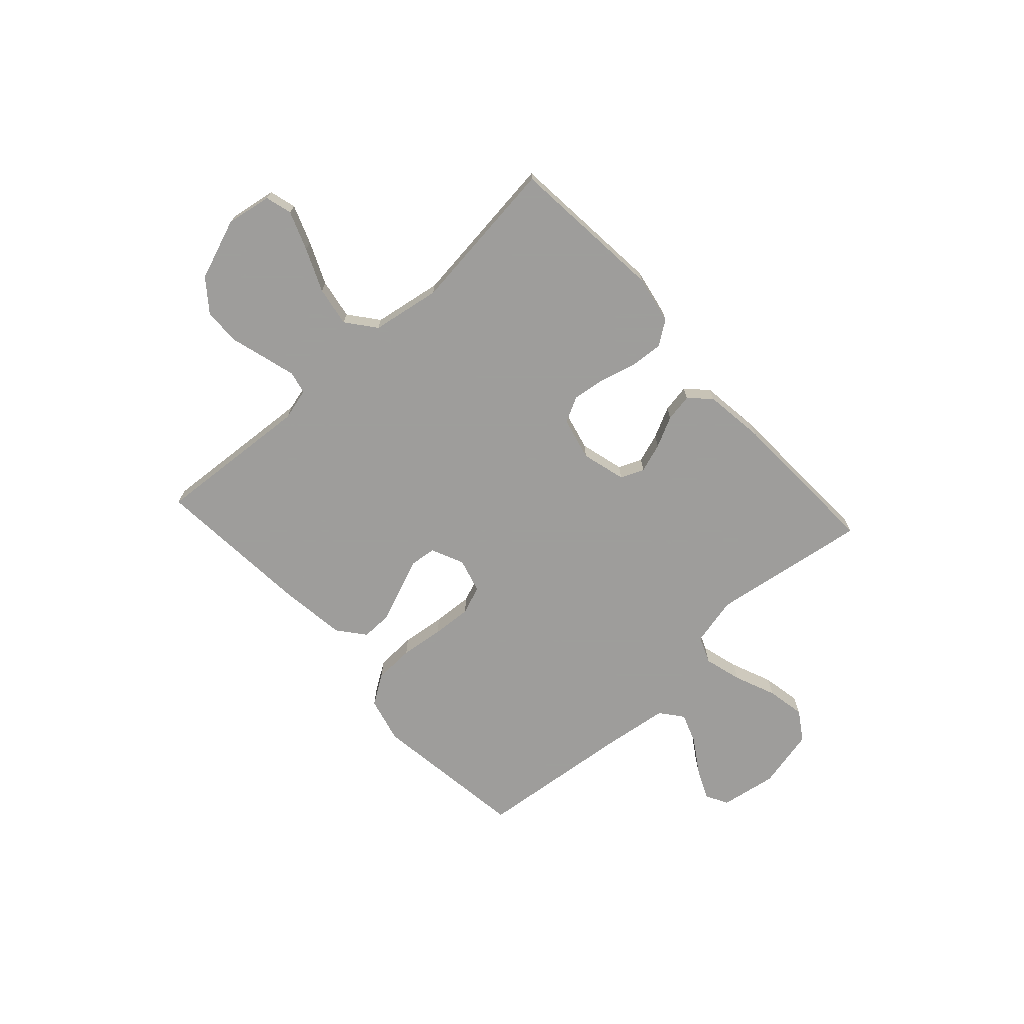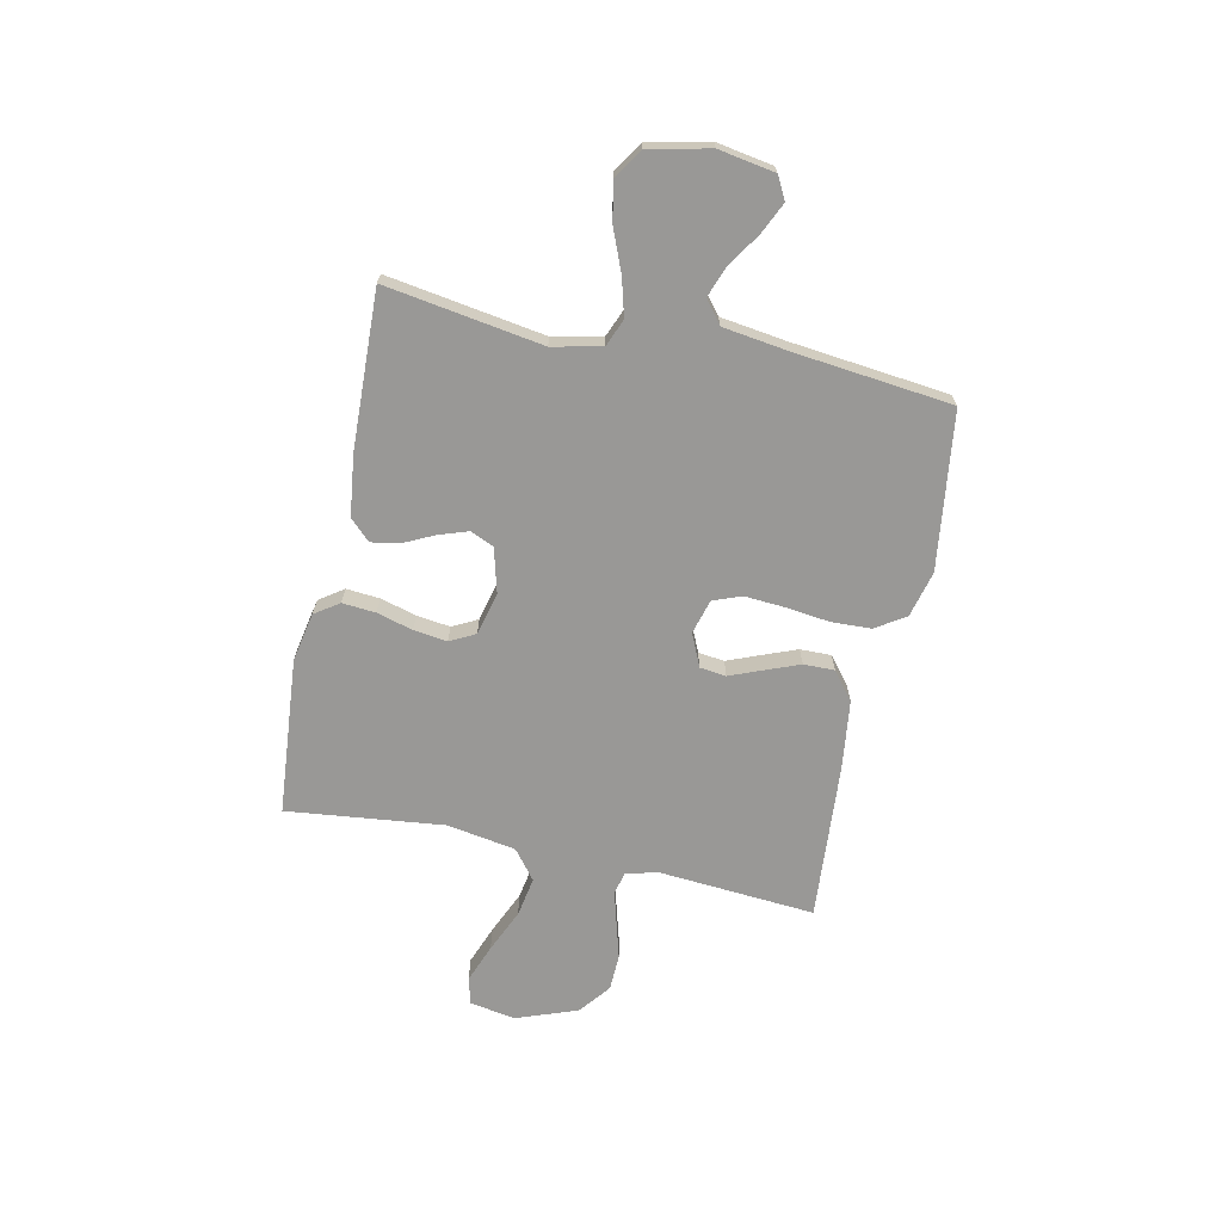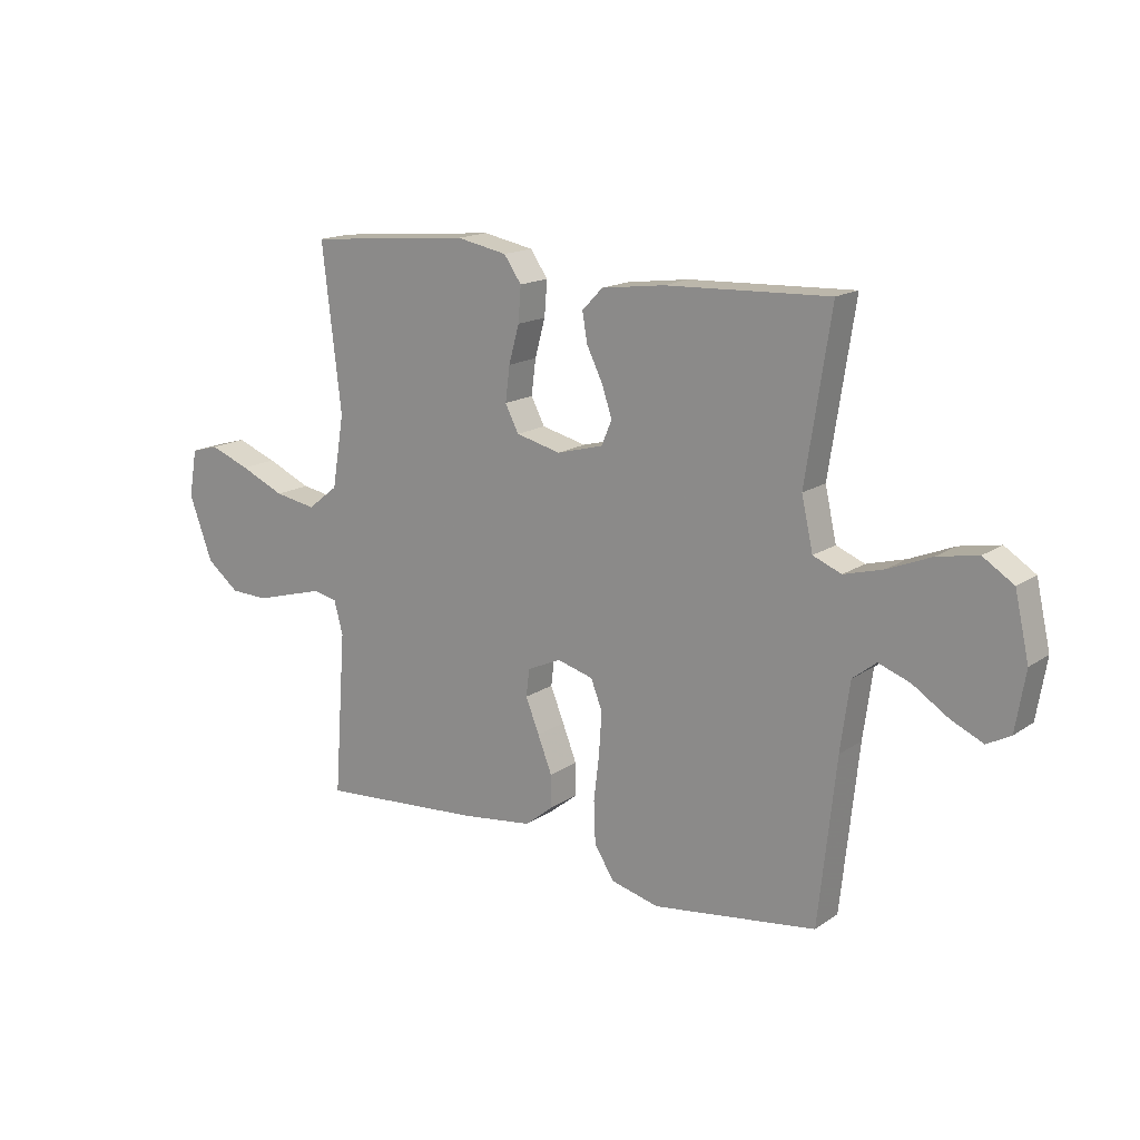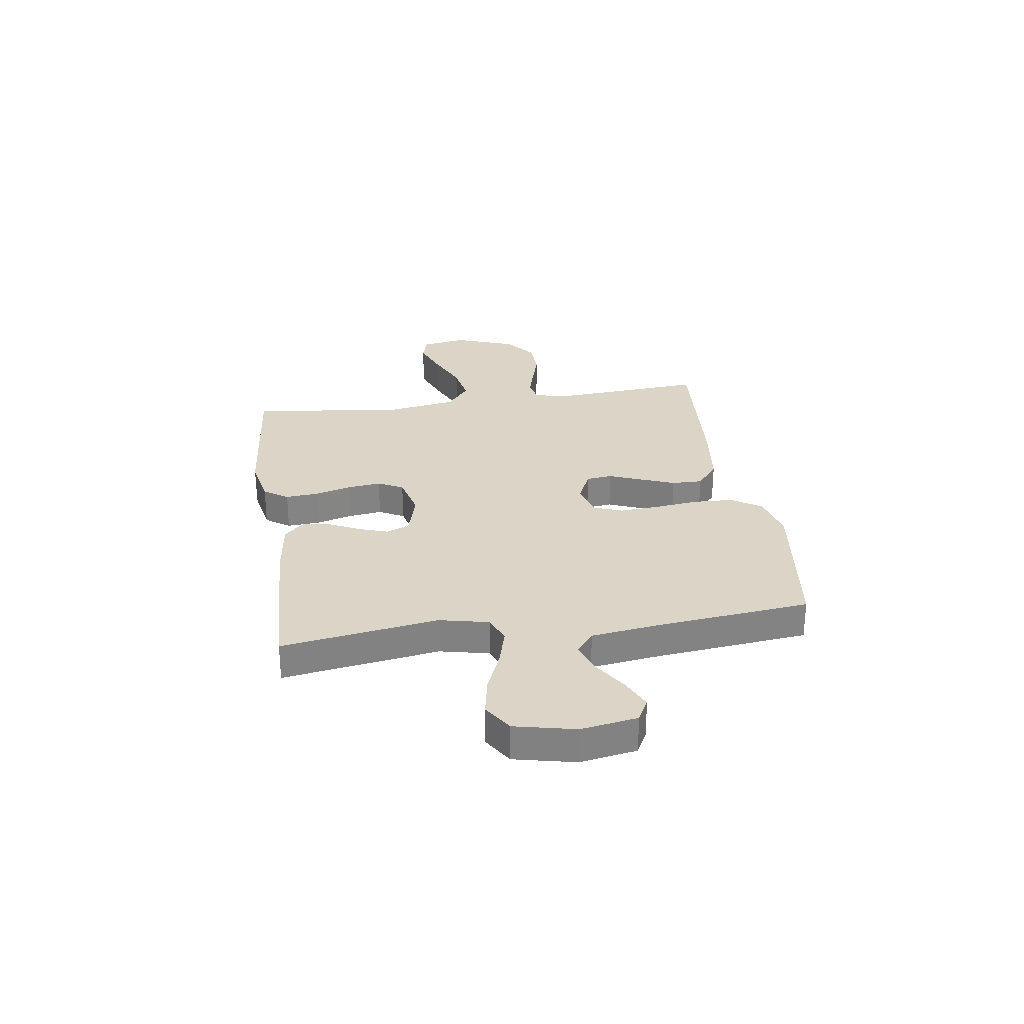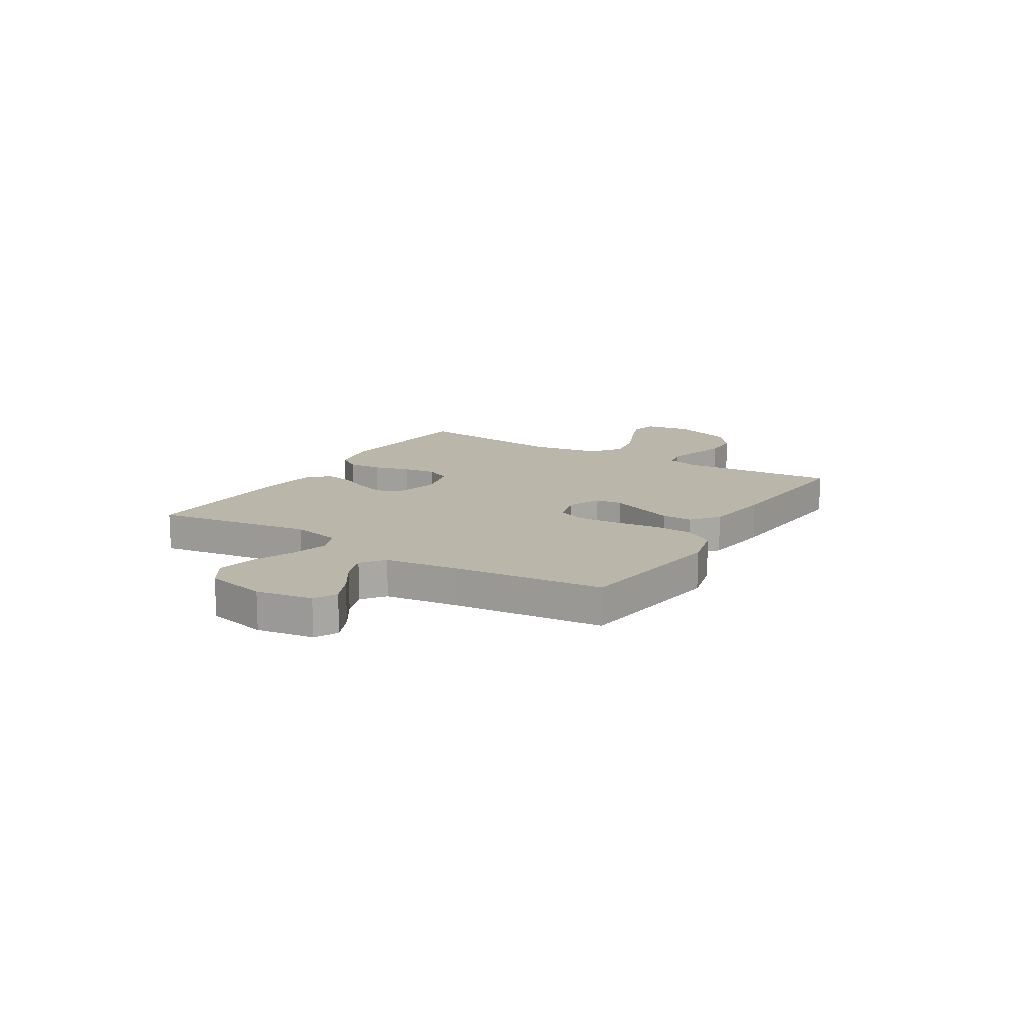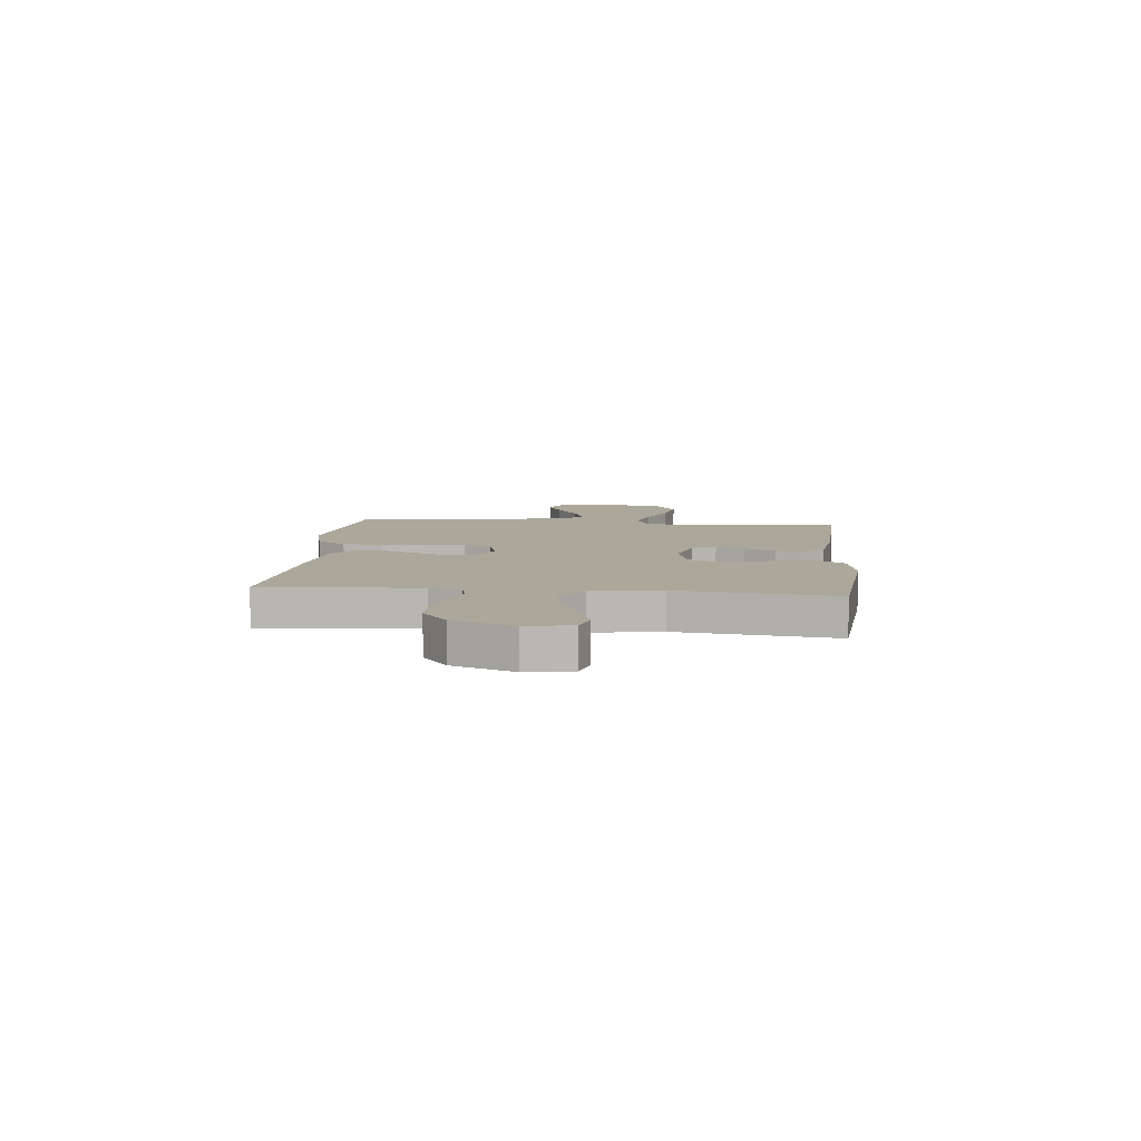
<metadata>
{"format":"obj","ext":"obj","renderer":"f3d","projection":"perspective","resolution":1024,"background":"white","views":[{"elev":-70.7,"azim":-47.6,"up":"+Y"},{"elev":-68.6,"azim":77.8,"up":"+Y"},{"elev":16.1,"azim":36.3,"up":"+Z"},{"elev":29.0,"azim":81.6,"up":"+Y"},{"elev":14.0,"azim":121.5,"up":"+Y"},{"elev":8.1,"azim":-84.3,"up":"+Y"}]}
</metadata>
<code>
v 0.5 0.07 0.5
v 0.454 0.07 0.2
v 0.475 0.07 0.106
v 0.527 0.07 0.085
v 0.599 0.07 0.105
v 0.679 0.07 0.138
v 0.753 0.07 0.152
v 0.809 0.07 0.116
v 0.835 0.07 0
v 0.817 0.07 -0.108
v 0.774 0.07 -0.131
v 0.715 0.07 -0.104
v 0.65 0.07 -0.062
v 0.592 0.07 -0.041
v 0.549 0.07 -0.075
v 0.532 0.07 -0.2
v 0.5 0.07 -0.5
v 0.2 0.07 -0.541
v 0.112 0.07 -0.519
v 0.075 0.07 -0.462
v 0.072 0.07 -0.385
v 0.082 0.07 -0.301
v 0.087 0.07 -0.225
v 0.066 0.07 -0.171
v 0 0.07 -0.153
v -0.062 0.07 -0.181
v -0.068 0.07 -0.231
v -0.043 0.07 -0.293
v -0.017 0.07 -0.359
v -0.016 0.07 -0.418
v -0.068 0.07 -0.46
v -0.2 0.07 -0.477
v -0.5 0.07 -0.5
v -0.478 0.07 -0.2
v -0.494 0.07 -0.139
v -0.537 0.07 -0.129
v -0.598 0.07 -0.146
v -0.668 0.07 -0.166
v -0.738 0.07 -0.164
v -0.798 0.07 -0.117
v -0.841 0.07 0
v -0.826 0.07 0.087
v -0.775 0.07 0.101
v -0.701 0.07 0.073
v -0.619 0.07 0.037
v -0.543 0.07 0.024
v -0.487 0.07 0.068
v -0.465 0.07 0.2
v -0.5 0.07 0.5
v -0.2 0.07 0.527
v -0.107 0.07 0.509
v -0.075 0.07 0.463
v -0.08 0.07 0.399
v -0.099 0.07 0.33
v -0.107 0.07 0.266
v -0.082 0.07 0.218
v 0 0.07 0.198
v 0.085 0.07 0.221
v 0.104 0.07 0.266
v 0.085 0.07 0.322
v 0.056 0.07 0.381
v 0.047 0.07 0.434
v 0.085 0.07 0.473
v 0.2 0.07 0.488
v 0.5 0 0.5
v 0.454 0 0.2
v 0.475 0 0.106
v 0.527 0 0.085
v 0.599 0 0.105
v 0.679 0 0.138
v 0.753 0 0.152
v 0.809 0 0.116
v 0.835 0 0
v 0.817 0 -0.108
v 0.774 0 -0.131
v 0.715 0 -0.104
v 0.65 0 -0.062
v 0.592 0 -0.041
v 0.549 0 -0.075
v 0.532 0 -0.2
v 0.5 0 -0.5
v 0.2 0 -0.541
v 0.112 0 -0.519
v 0.075 0 -0.462
v 0.072 0 -0.385
v 0.082 0 -0.301
v 0.087 0 -0.225
v 0.066 0 -0.171
v 0 0 -0.153
v -0.062 0 -0.181
v -0.068 0 -0.231
v -0.043 0 -0.293
v -0.017 0 -0.359
v -0.016 0 -0.418
v -0.068 0 -0.46
v -0.2 0 -0.477
v -0.5 0 -0.5
v -0.478 0 -0.2
v -0.494 0 -0.139
v -0.537 0 -0.129
v -0.598 0 -0.146
v -0.668 0 -0.166
v -0.738 0 -0.164
v -0.798 0 -0.117
v -0.841 0 0
v -0.826 0 0.087
v -0.775 0 0.101
v -0.701 0 0.073
v -0.619 0 0.037
v -0.543 0 0.024
v -0.487 0 0.068
v -0.465 0 0.2
v -0.5 0 0.5
v -0.2 0 0.527
v -0.107 0 0.509
v -0.075 0 0.463
v -0.08 0 0.399
v -0.099 0 0.33
v -0.107 0 0.266
v -0.082 0 0.218
v 0 0 0.198
v 0.085 0 0.221
v 0.104 0 0.266
v 0.085 0 0.322
v 0.056 0 0.381
v 0.047 0 0.434
v 0.085 0 0.473
v 0.2 0 0.488
f 63 64 1 2
f 60 61 62 63
f 59 60 63 2
f 58 59 2 3
f 57 58 3 4
f 51 52 53 54
f 51 54 55
f 48 49 50 51
f 47 48 51 55
f 46 47 55 56
f 42 43 44 45
f 40 41 42 45
f 40 45 46
f 37 38 39 40
f 36 37 40 46
f 35 36 46 56
f 31 32 33 34
f 27 28 29 30
f 27 30 31 34
f 19 20 21 22
f 19 22 23
f 16 17 18 19
f 15 16 19 23
f 14 15 23 24
f 10 11 12 13
f 10 13 14
f 9 10 14
f 8 9 14
f 5 6 7 8
f 4 5 8 14
f 57 4 14 24
f 26 27 34 35
f 25 26 35 56
f 24 25 56 57
f 66 65 128 127
f 127 126 125 124
f 66 127 124 123
f 67 66 123 122
f 68 67 122 121
f 118 117 116 115
f 119 118 115
f 115 114 113 112
f 119 115 112 111
f 120 119 111 110
f 109 108 107 106
f 109 106 105 104
f 110 109 104
f 104 103 102 101
f 110 104 101 100
f 120 110 100 99
f 98 97 96 95
f 94 93 92 91
f 98 95 94 91
f 86 85 84 83
f 87 86 83
f 83 82 81 80
f 87 83 80 79
f 88 87 79 78
f 77 76 75 74
f 78 77 74
f 78 74 73
f 78 73 72
f 72 71 70 69
f 78 72 69 68
f 88 78 68 121
f 99 98 91 90
f 120 99 90 89
f 121 120 89 88
f 1 65 66 2
f 2 66 67 3
f 3 67 68 4
f 4 68 69 5
f 5 69 70 6
f 6 70 71 7
f 7 71 72 8
f 8 72 73 9
f 9 73 74 10
f 10 74 75 11
f 11 75 76 12
f 12 76 77 13
f 13 77 78 14
f 14 78 79 15
f 15 79 80 16
f 16 80 81 17
f 17 81 82 18
f 18 82 83 19
f 19 83 84 20
f 20 84 85 21
f 21 85 86 22
f 22 86 87 23
f 23 87 88 24
f 24 88 89 25
f 25 89 90 26
f 26 90 91 27
f 27 91 92 28
f 28 92 93 29
f 29 93 94 30
f 30 94 95 31
f 31 95 96 32
f 32 96 97 33
f 33 97 98 34
f 34 98 99 35
f 35 99 100 36
f 36 100 101 37
f 37 101 102 38
f 38 102 103 39
f 39 103 104 40
f 40 104 105 41
f 41 105 106 42
f 42 106 107 43
f 43 107 108 44
f 44 108 109 45
f 45 109 110 46
f 46 110 111 47
f 47 111 112 48
f 48 112 113 49
f 49 113 114 50
f 50 114 115 51
f 51 115 116 52
f 52 116 117 53
f 53 117 118 54
f 54 118 119 55
f 55 119 120 56
f 56 120 121 57
f 57 121 122 58
f 58 122 123 59
f 59 123 124 60
f 60 124 125 61
f 61 125 126 62
f 62 126 127 63
f 63 127 128 64
f 64 128 65 1

</code>
